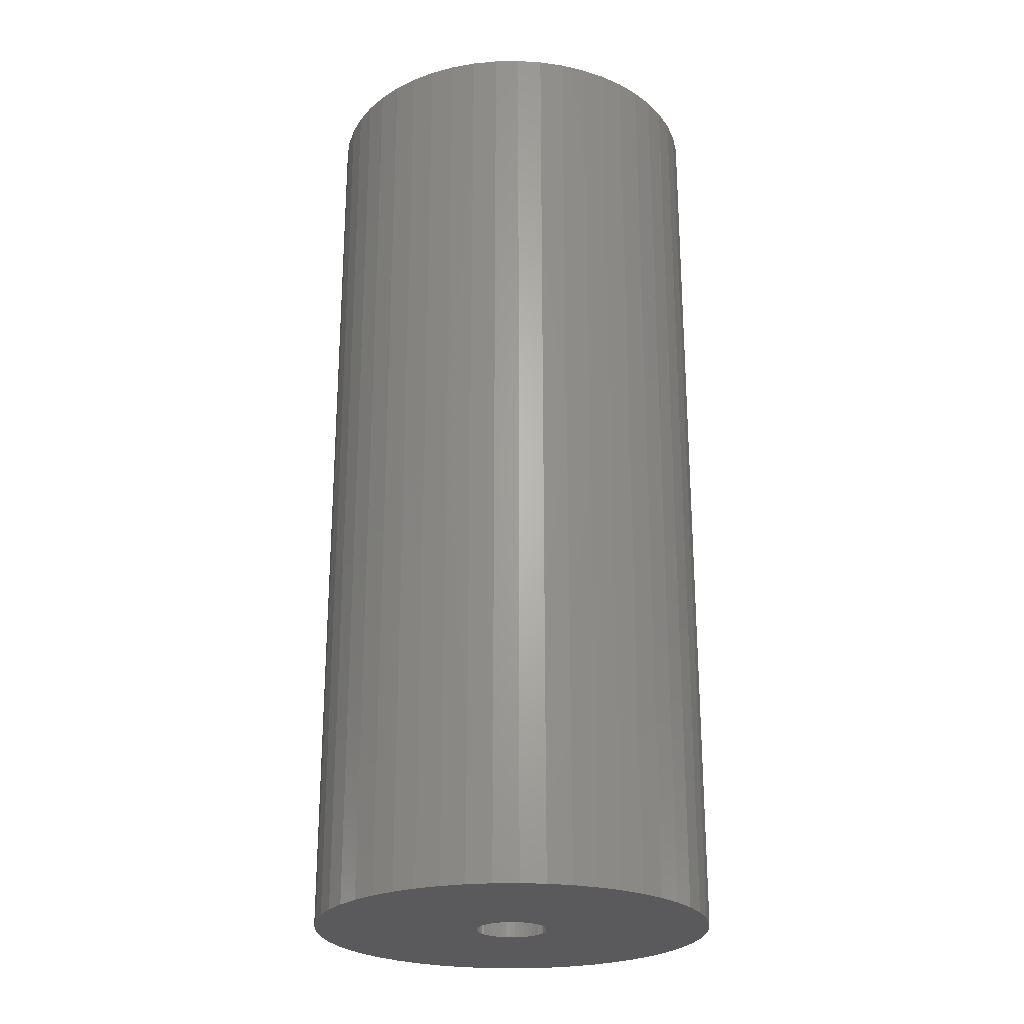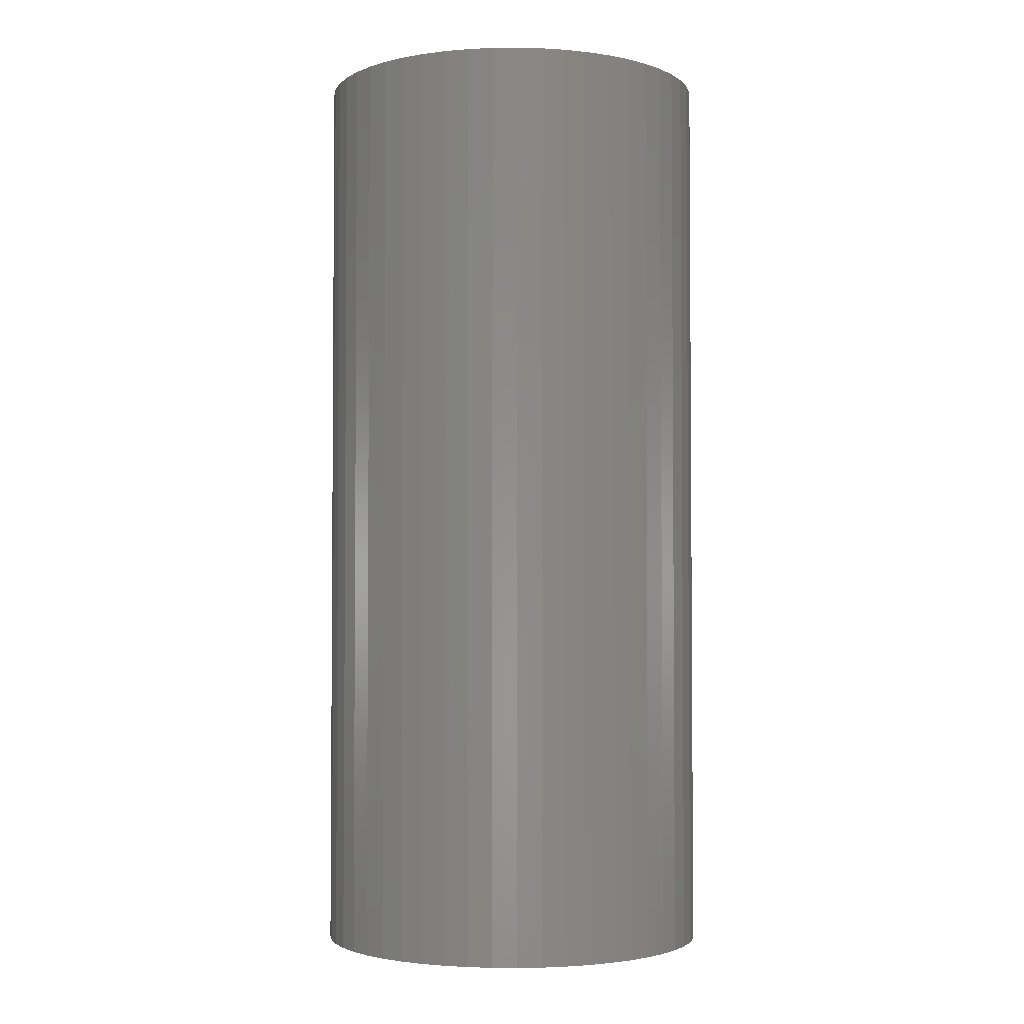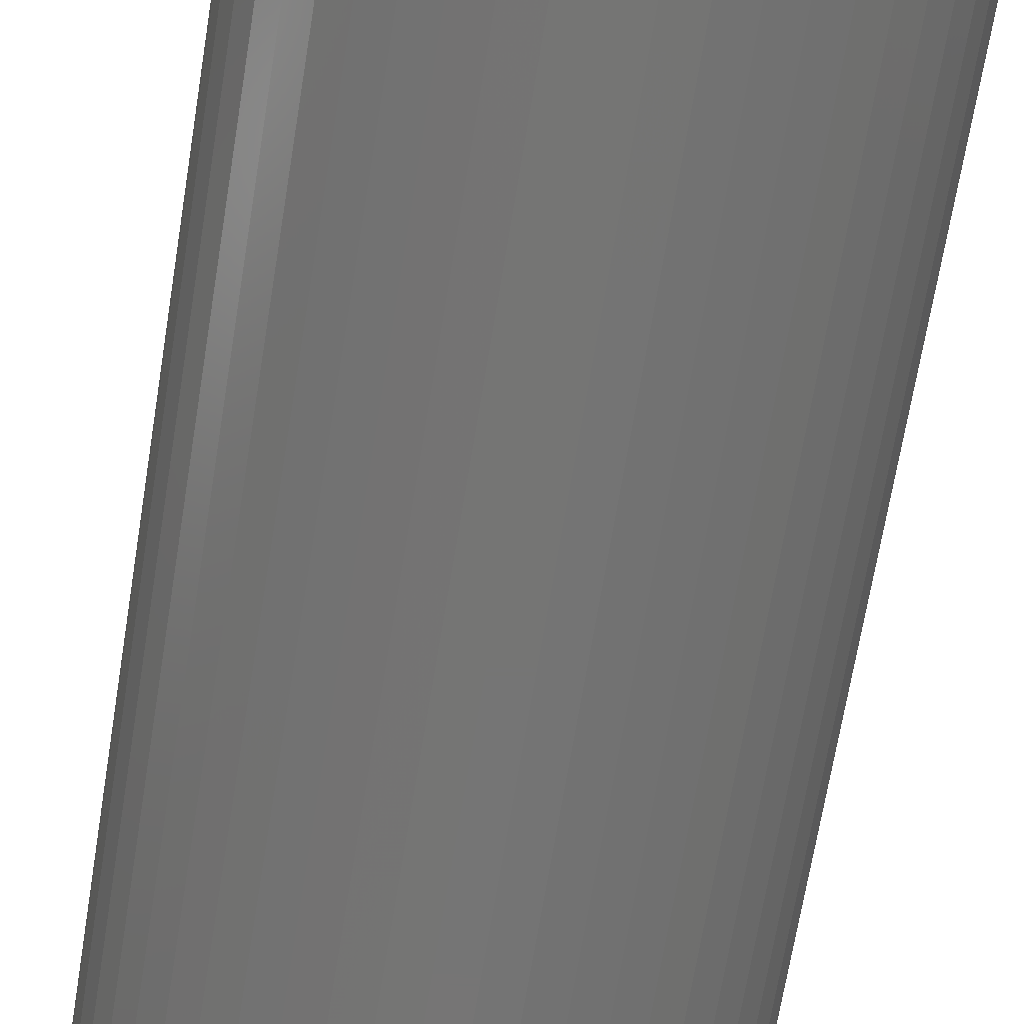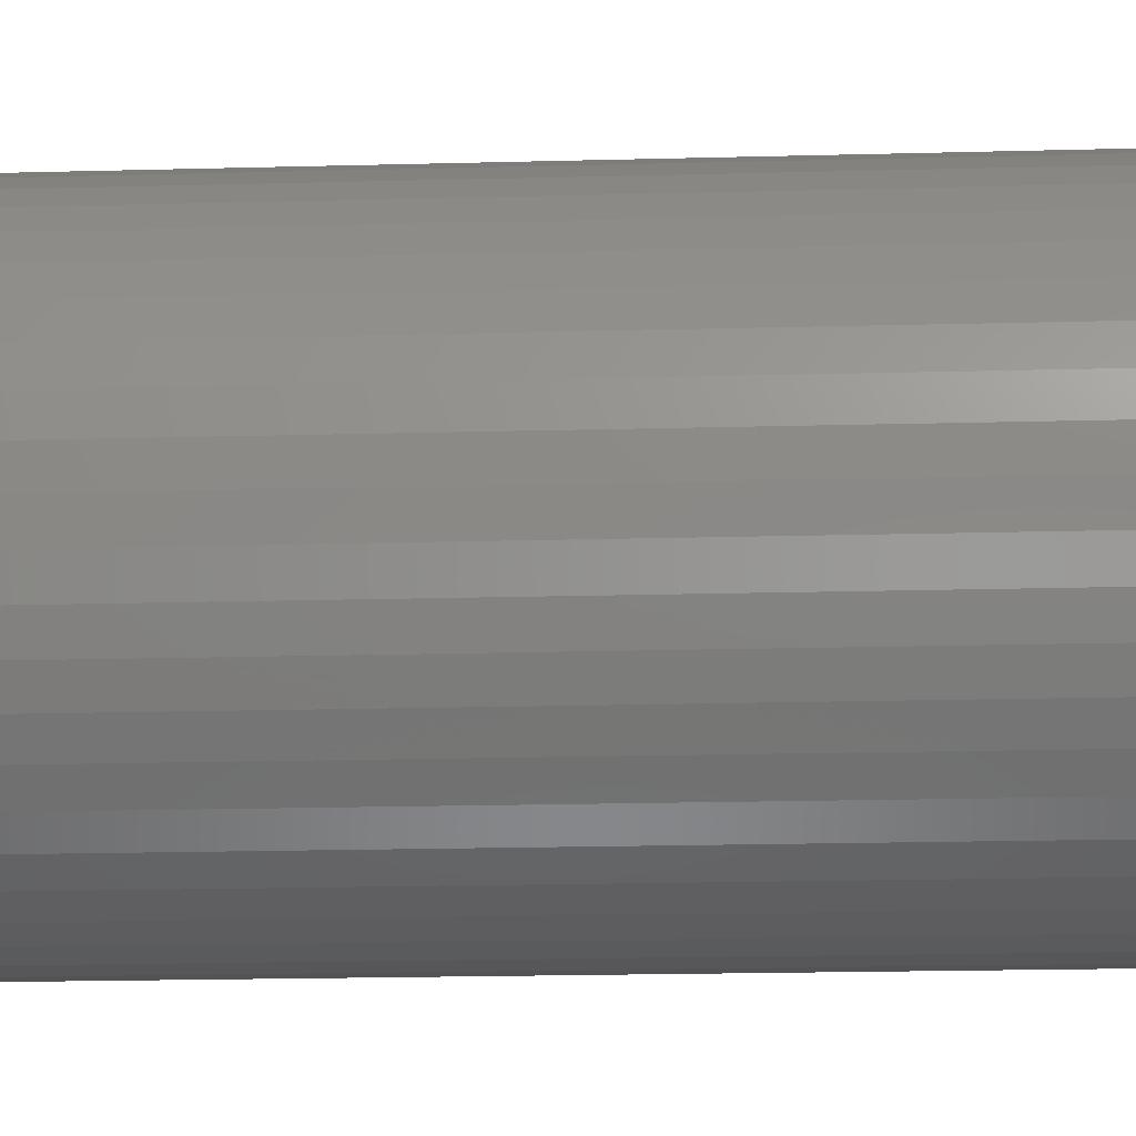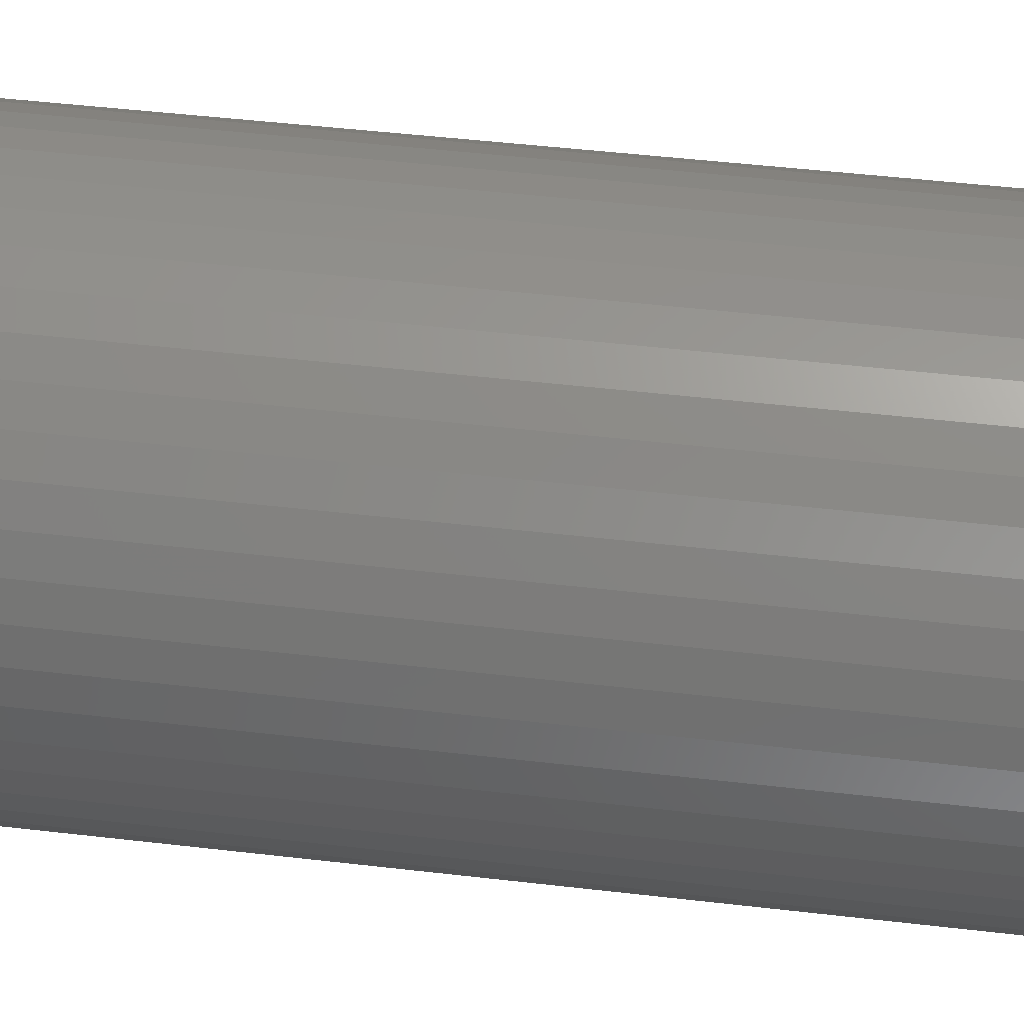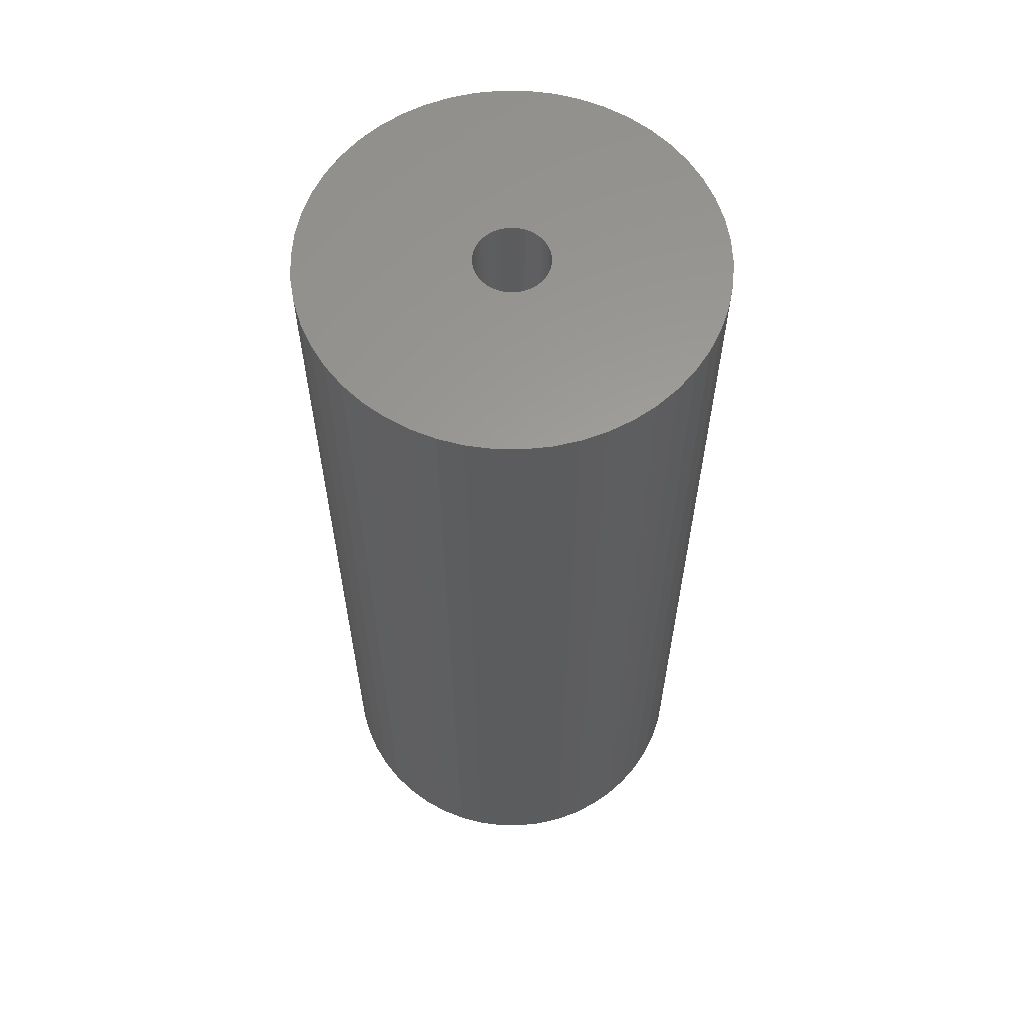
<metadata>
{"format":"stl","ext":"stl","renderer":"f3d","projection":"perspective","resolution":1024,"background":"white","views":[{"elev":-24.6,"azim":109.6,"up":"+Z"},{"elev":-2.8,"azim":-105.9,"up":"+Z"},{"elev":-67.3,"azim":-9.2,"up":"+Y"},{"elev":-18.0,"azim":93.1,"up":"+Y"},{"elev":45.4,"azim":97.8,"up":"+Y"},{"elev":60.8,"azim":80.1,"up":"+Z"}]}
</metadata>
<code>
# stl→obj: 200 verts, 400 faces
v 18 0 42
v 17.86 2.256 -42
v 17.86 2.256 42
v 18 0 -42
v -18 0 -42
v -17.86 2.256 42
v -17.86 2.256 -42
v -18 0 42
v 1.13 17.96 -42
v -1.13 17.96 42
v 1.13 17.96 42
v -1.13 17.96 -42
v 13.12 12.32 -42
v 11.47 13.87 42
v 13.12 12.32 42
v 11.47 13.87 -42
v -11.47 13.87 -42
v -13.12 12.32 42
v -11.47 13.87 42
v -13.12 12.32 -42
v -5.562 17.12 -42
v -7.664 16.29 42
v -5.562 17.12 42
v -7.664 16.29 -42
v 16.74 6.626 42
v 15.77 8.672 -42
v 15.77 8.672 42
v 16.74 6.626 -42
v 17.43 4.476 -42
v 17.43 4.476 42
v 14.56 10.58 -42
v 14.56 10.58 42
v 7.664 16.29 -42
v 5.562 17.12 42
v 7.664 16.29 42
v 5.562 17.12 -42
v 3.373 17.68 42
v 3.373 17.68 -42
v 9.645 15.2 42
v 9.645 15.2 -42
v -15.77 8.672 -42
v -14.56 10.58 42
v -14.56 10.58 -42
v -15.77 8.672 42
v -17.43 4.476 -42
v -16.74 6.626 42
v -16.74 6.626 -42
v -17.43 4.476 42
v -9.645 15.2 42
v -9.645 15.2 -42
v -3.373 17.68 42
v -3.373 17.68 -42
v 17.86 -2.256 42
v 17.86 -2.256 -42
v 1.13 -17.96 -42
v 3.373 -17.68 42
v 1.13 -17.96 42
v 3.373 -17.68 -42
v 7.664 -16.29 -42
v 9.645 -15.2 42
v 7.664 -16.29 42
v 9.645 -15.2 -42
v 16.74 -6.626 42
v 17.43 -4.476 -42
v 17.43 -4.476 42
v 16.74 -6.626 -42
v -16.74 -6.626 -42
v -17.43 -4.476 42
v -17.43 -4.476 -42
v -16.74 -6.626 42
v 5.562 -17.12 -42
v 5.562 -17.12 42
v 3.25 0 42
v 3.224 0.4073 42
v 3.148 0.8082 42
v 3.224 -0.4073 42
v 3.022 1.196 42
v 2.848 1.566 42
v 3.148 -0.8082 42
v 2.629 1.91 42
v 2.369 2.225 42
v 3.022 -1.196 42
v 2.072 2.504 42
v 15.77 -8.672 42
v 1.741 2.744 42
v 2.848 -1.566 42
v 1.384 2.941 42
v 14.56 -10.58 42
v 1.004 3.091 42
v 2.629 -1.91 42
v 13.12 -12.32 42
v 0.609 3.192 42
v 0.2041 3.244 42
v -0.2041 3.244 42
v -0.609 3.192 42
v -1.004 3.091 42
v -1.384 2.941 42
v -1.741 2.744 42
v -2.072 2.504 42
v -2.369 2.225 42
v -2.629 1.91 42
v 2.369 -2.225 42
v 11.47 -13.87 42
v 2.072 -2.504 42
v 1.741 -2.744 42
v 1.384 -2.941 42
v 1.004 -3.091 42
v 0.609 -3.192 42
v 0.2041 -3.244 42
v -0.2041 -3.244 42
v -1.13 -17.96 42
v -0.609 -3.192 42
v -3.373 -17.68 42
v -1.004 -3.091 42
v -5.562 -17.12 42
v -1.384 -2.941 42
v -7.664 -16.29 42
v -1.741 -2.744 42
v -9.645 -15.2 42
v -2.072 -2.504 42
v -11.47 -13.87 42
v -2.369 -2.225 42
v -13.12 -12.32 42
v -2.629 -1.91 42
v -14.56 -10.58 42
v -2.848 -1.566 42
v -15.77 -8.672 42
v -3.022 -1.196 42
v -3.148 -0.8082 42
v -3.224 -0.4073 42
v -17.86 -2.256 42
v -3.25 0 42
v -2.848 1.566 42
v -3.022 1.196 42
v -3.148 0.8082 42
v -3.224 0.4073 42
v 15.77 -8.672 -42
v 14.56 -10.58 -42
v -3.373 -17.68 -42
v -1.13 -17.96 -42
v -13.12 -12.32 -42
v -14.56 -10.58 -42
v -17.86 -2.256 -42
v -7.664 -16.29 -42
v -5.562 -17.12 -42
v -9.645 -15.2 -42
v -11.47 -13.87 -42
v -15.77 -8.672 -42
v 3.25 0 -42
v 3.224 -0.4073 -42
v 3.148 -0.8082 -42
v 3.224 0.4073 -42
v 3.022 -1.196 -42
v 2.848 -1.566 -42
v 3.148 0.8082 -42
v 2.629 -1.91 -42
v 13.12 -12.32 -42
v 2.369 -2.225 -42
v 11.47 -13.87 -42
v 3.022 1.196 -42
v 2.072 -2.504 -42
v 1.741 -2.744 -42
v 2.848 1.566 -42
v 1.384 -2.941 -42
v 1.004 -3.091 -42
v 2.629 1.91 -42
v 0.609 -3.192 -42
v 0.2041 -3.244 -42
v -0.2041 -3.244 -42
v -0.609 -3.192 -42
v -1.004 -3.091 -42
v -1.384 -2.941 -42
v -1.741 -2.744 -42
v -2.072 -2.504 -42
v -2.369 -2.225 -42
v -2.629 -1.91 -42
v 2.369 2.225 -42
v 2.072 2.504 -42
v 1.741 2.744 -42
v 1.384 2.941 -42
v 1.004 3.091 -42
v 0.609 3.192 -42
v 0.2041 3.244 -42
v -0.2041 3.244 -42
v -0.609 3.192 -42
v -1.004 3.091 -42
v -1.384 2.941 -42
v -1.741 2.744 -42
v -2.072 2.504 -42
v -2.369 2.225 -42
v -2.629 1.91 -42
v -2.848 1.566 -42
v -3.022 1.196 -42
v -3.148 0.8082 -42
v -3.224 0.4073 -42
v -3.25 0 -42
v -2.848 -1.566 -42
v -3.022 -1.196 -42
v -3.148 -0.8082 -42
v -3.224 -0.4073 -42
f 1 2 3
f 2 1 4
f 5 6 7
f 6 5 8
f 9 10 11
f 10 9 12
f 13 14 15
f 14 13 16
f 17 18 19
f 18 17 20
f 21 22 23
f 22 21 24
f 25 26 27
f 26 25 28
f 3 29 30
f 29 3 2
f 27 31 32
f 31 27 26
f 33 34 35
f 34 33 36
f 36 37 34
f 37 36 38
f 16 39 14
f 39 16 40
f 41 42 43
f 42 41 44
f 43 18 20
f 18 43 42
f 45 46 47
f 46 45 48
f 24 49 22
f 49 24 50
f 12 51 10
f 51 12 52
f 53 4 1
f 4 53 54
f 55 56 57
f 56 55 58
f 30 28 25
f 28 30 29
f 32 13 15
f 13 32 31
f 38 11 37
f 11 38 9
f 40 35 39
f 35 40 33
f 47 44 41
f 44 47 46
f 59 60 61
f 60 59 62
f 63 64 65
f 64 63 66
f 65 54 53
f 54 65 64
f 67 68 69
f 68 67 70
f 71 61 72
f 61 71 59
f 58 72 56
f 72 58 71
f 73 1 3
f 74 3 30
f 1 73 53
f 75 30 25
f 76 53 73
f 77 25 27
f 53 76 65
f 78 27 32
f 79 65 76
f 80 32 15
f 65 79 63
f 81 15 14
f 82 63 79
f 83 14 39
f 63 82 84
f 85 39 35
f 86 84 82
f 87 35 34
f 84 86 88
f 89 34 37
f 90 88 86
f 88 90 91
f 3 74 73
f 30 75 74
f 25 77 75
f 27 78 77
f 32 80 78
f 15 81 80
f 14 83 81
f 39 85 83
f 35 87 85
f 92 37 11
f 34 89 87
f 37 92 89
f 11 93 92
f 11 94 93
f 10 94 11
f 94 10 95
f 51 95 10
f 95 51 96
f 23 96 51
f 96 23 97
f 22 97 23
f 97 22 98
f 49 98 22
f 98 49 99
f 19 99 49
f 99 19 100
f 100 18 101
f 18 100 19
f 102 91 90
f 91 102 103
f 104 103 102
f 103 104 60
f 105 60 104
f 60 105 61
f 106 61 105
f 61 106 72
f 107 72 106
f 72 107 56
f 108 56 107
f 56 108 57
f 109 57 108
f 110 57 109
f 111 110 112
f 113 112 114
f 110 111 57
f 115 114 116
f 117 116 118
f 119 118 120
f 121 120 122
f 123 122 124
f 125 124 126
f 127 126 128
f 70 128 129
f 68 129 130
f 112 113 111
f 131 130 132
f 42 101 18
f 101 42 133
f 114 115 113
f 44 133 42
f 116 117 115
f 133 44 134
f 118 119 117
f 46 134 44
f 120 121 119
f 134 46 135
f 122 123 121
f 48 135 46
f 124 125 123
f 135 48 136
f 126 127 125
f 6 136 48
f 128 70 127
f 136 6 132
f 129 68 70
f 8 132 6
f 130 131 68
f 132 8 131
f 7 48 45
f 48 7 6
f 50 19 49
f 19 50 17
f 52 23 51
f 23 52 21
f 88 137 84
f 137 88 138
f 139 111 113
f 111 139 140
f 141 125 142
f 125 141 123
f 143 8 5
f 8 143 131
f 84 66 63
f 66 84 137
f 140 57 111
f 57 140 55
f 144 115 117
f 115 144 145
f 146 117 119
f 117 146 144
f 141 121 123
f 121 141 147
f 142 127 148
f 127 142 125
f 148 70 67
f 70 148 127
f 149 4 54
f 150 54 64
f 4 149 2
f 151 64 66
f 152 2 149
f 153 66 137
f 2 152 29
f 154 137 138
f 155 29 152
f 156 138 157
f 29 155 28
f 158 157 159
f 160 28 155
f 161 159 62
f 28 160 26
f 162 62 59
f 163 26 160
f 164 59 71
f 26 163 31
f 165 71 58
f 166 31 163
f 31 166 13
f 54 150 149
f 64 151 150
f 66 153 151
f 137 154 153
f 138 156 154
f 157 158 156
f 159 161 158
f 62 162 161
f 59 164 162
f 167 58 55
f 71 165 164
f 58 167 165
f 55 168 167
f 55 169 168
f 140 169 55
f 169 140 170
f 139 170 140
f 170 139 171
f 145 171 139
f 171 145 172
f 144 172 145
f 172 144 173
f 146 173 144
f 173 146 174
f 147 174 146
f 174 147 175
f 175 141 176
f 141 175 147
f 177 13 166
f 13 177 16
f 178 16 177
f 16 178 40
f 179 40 178
f 40 179 33
f 180 33 179
f 33 180 36
f 181 36 180
f 36 181 38
f 182 38 181
f 38 182 9
f 183 9 182
f 184 9 183
f 12 184 185
f 52 185 186
f 184 12 9
f 21 186 187
f 24 187 188
f 50 188 189
f 17 189 190
f 20 190 191
f 43 191 192
f 41 192 193
f 47 193 194
f 45 194 195
f 185 52 12
f 7 195 196
f 142 176 141
f 176 142 197
f 186 21 52
f 148 197 142
f 187 24 21
f 197 148 198
f 188 50 24
f 67 198 148
f 189 17 50
f 198 67 199
f 190 20 17
f 69 199 67
f 191 43 20
f 199 69 200
f 192 41 43
f 143 200 69
f 193 47 41
f 200 143 196
f 194 45 47
f 5 196 143
f 195 7 45
f 196 5 7
f 69 131 143
f 131 69 68
f 159 91 103
f 91 159 157
f 62 103 60
f 103 62 159
f 91 138 88
f 138 91 157
f 145 113 115
f 113 145 139
f 147 119 121
f 119 147 146
f 160 78 163
f 78 160 77
f 135 193 134
f 193 135 194
f 163 80 166
f 80 163 78
f 181 87 89
f 87 181 180
f 187 96 97
f 96 187 186
f 134 192 133
f 192 134 193
f 151 76 150
f 76 151 79
f 179 83 85
f 83 179 178
f 101 190 100
f 190 101 191
f 188 97 98
f 97 188 187
f 185 94 95
f 94 185 184
f 149 74 152
f 74 149 73
f 153 79 151
f 79 153 82
f 161 105 104
f 105 161 162
f 155 77 160
f 77 155 75
f 178 81 83
f 81 178 177
f 166 81 177
f 81 166 80
f 184 93 94
f 93 184 183
f 182 89 92
f 89 182 181
f 180 85 87
f 85 180 179
f 132 195 136
f 195 132 196
f 133 191 101
f 191 133 192
f 186 95 96
f 95 186 185
f 189 98 99
f 98 189 188
f 190 99 100
f 99 190 189
f 150 73 149
f 73 150 76
f 156 86 154
f 86 156 90
f 126 198 128
f 198 126 197
f 167 109 108
f 109 167 168
f 158 104 102
f 104 158 161
f 152 75 155
f 75 152 74
f 183 92 93
f 92 183 182
f 136 194 135
f 194 136 195
f 154 82 153
f 82 154 86
f 170 114 112
f 114 170 171
f 169 112 110
f 112 169 170
f 130 196 132
f 196 130 200
f 128 199 129
f 199 128 198
f 165 108 107
f 108 165 167
f 162 106 105
f 106 162 164
f 173 120 118
f 120 173 174
f 171 116 114
f 116 171 172
f 168 110 109
f 110 168 169
f 122 176 124
f 176 122 175
f 174 122 120
f 122 174 175
f 129 200 130
f 200 129 199
f 158 90 156
f 90 158 102
f 172 118 116
f 118 172 173
f 124 197 126
f 197 124 176
f 164 107 106
f 107 164 165

</code>
